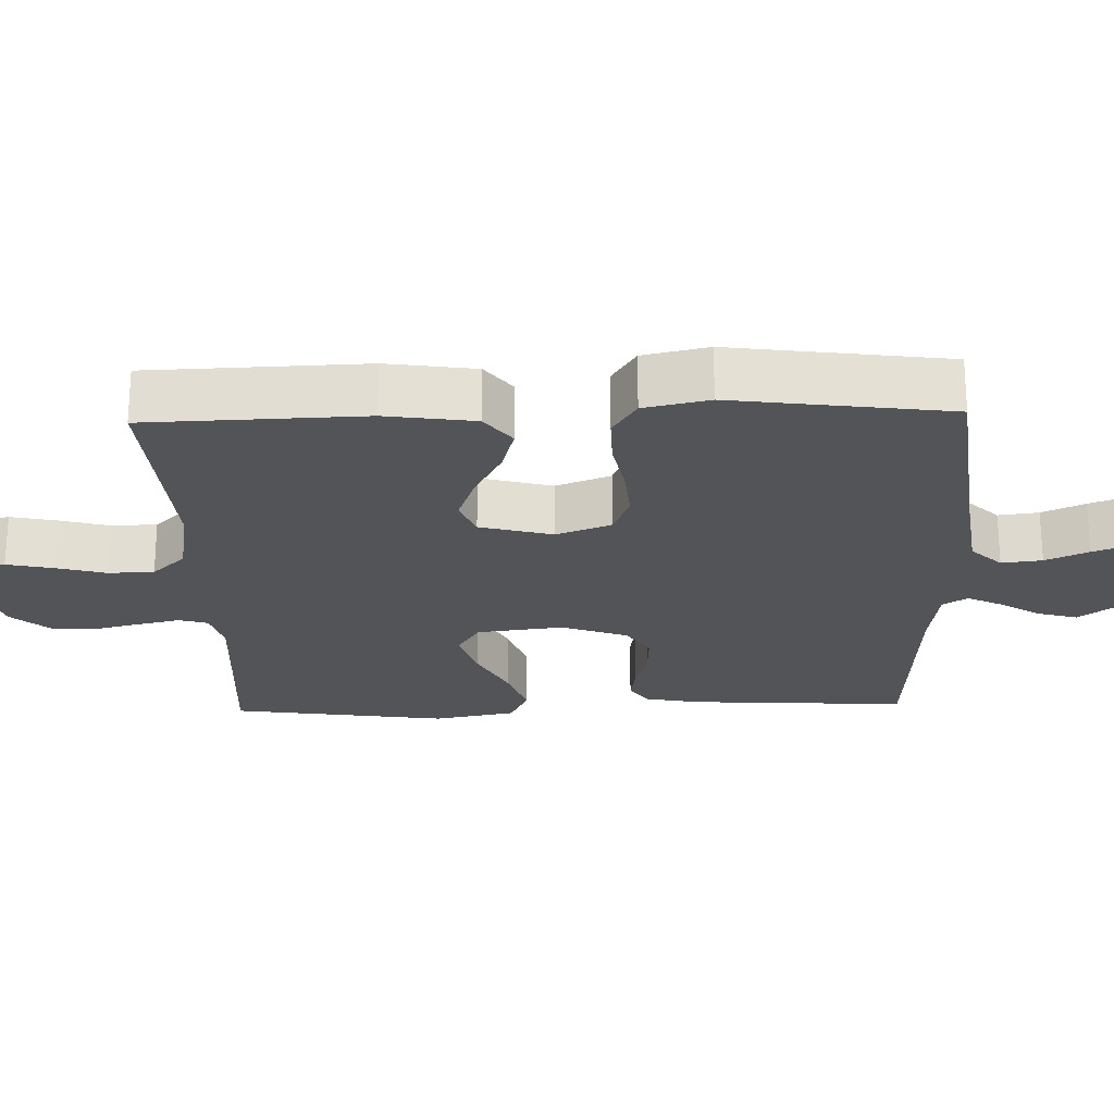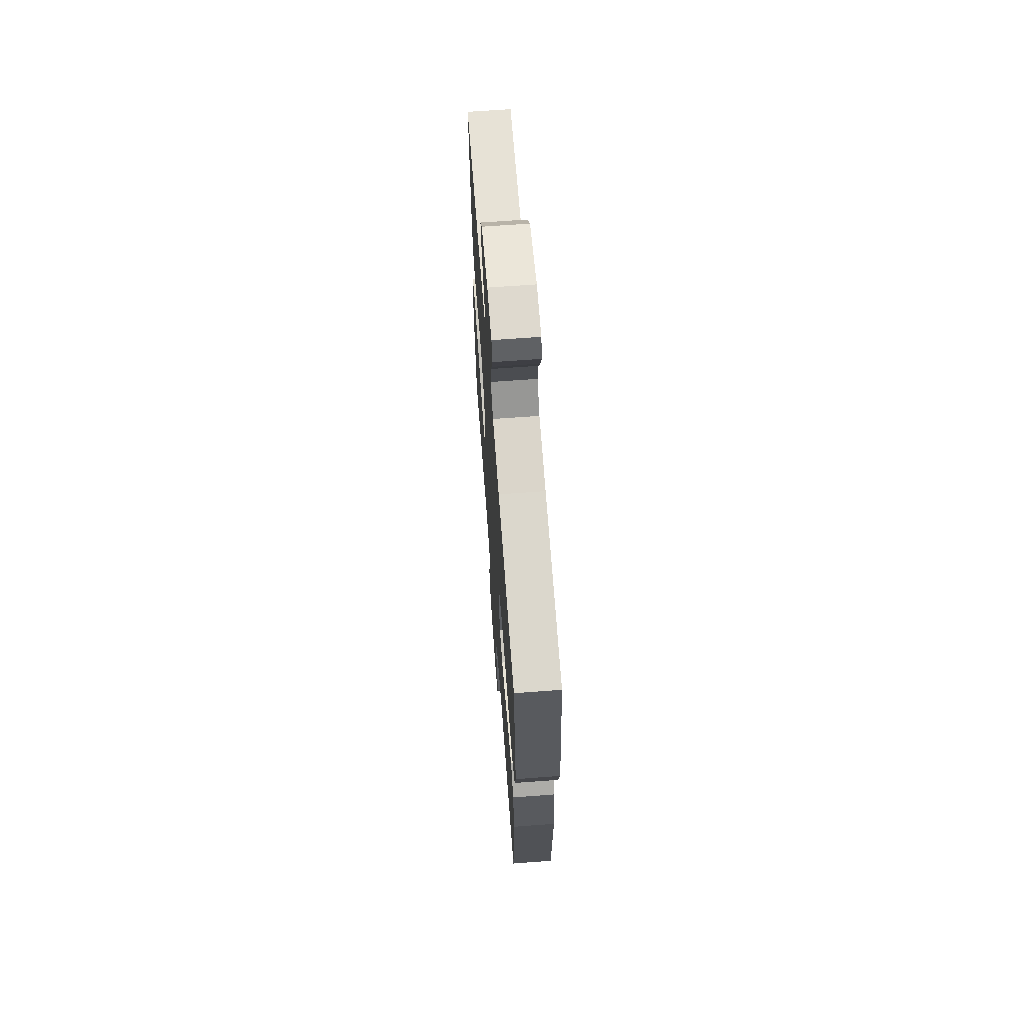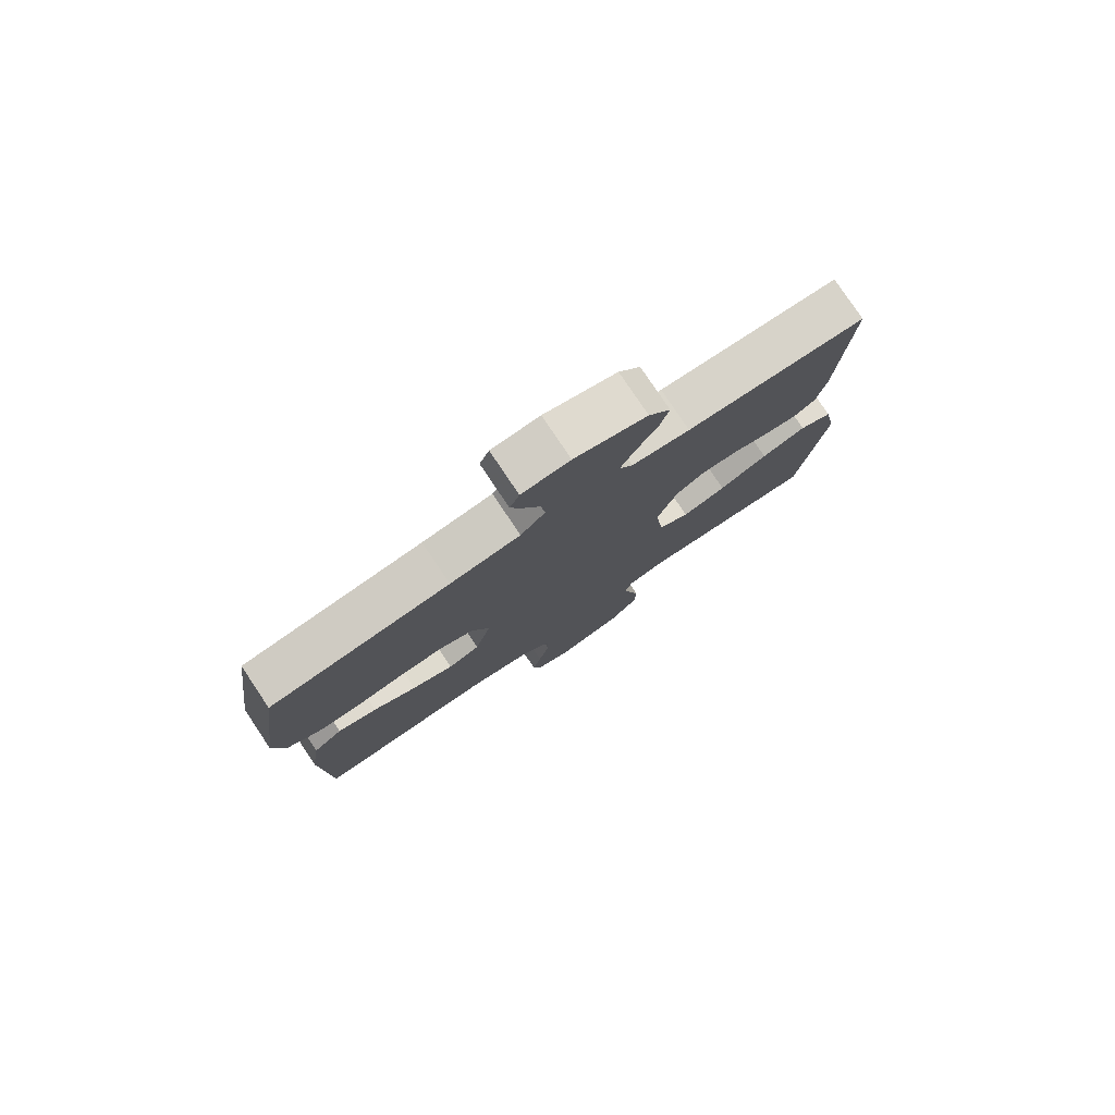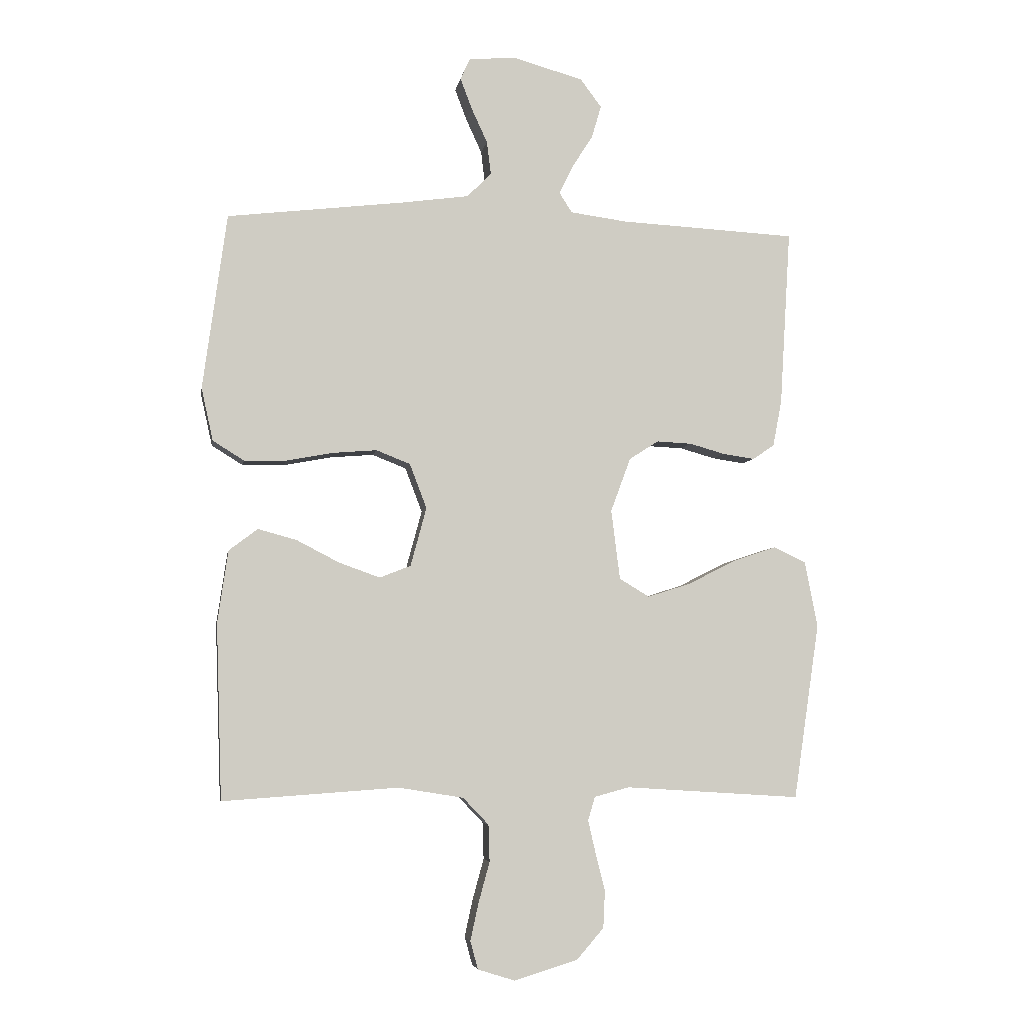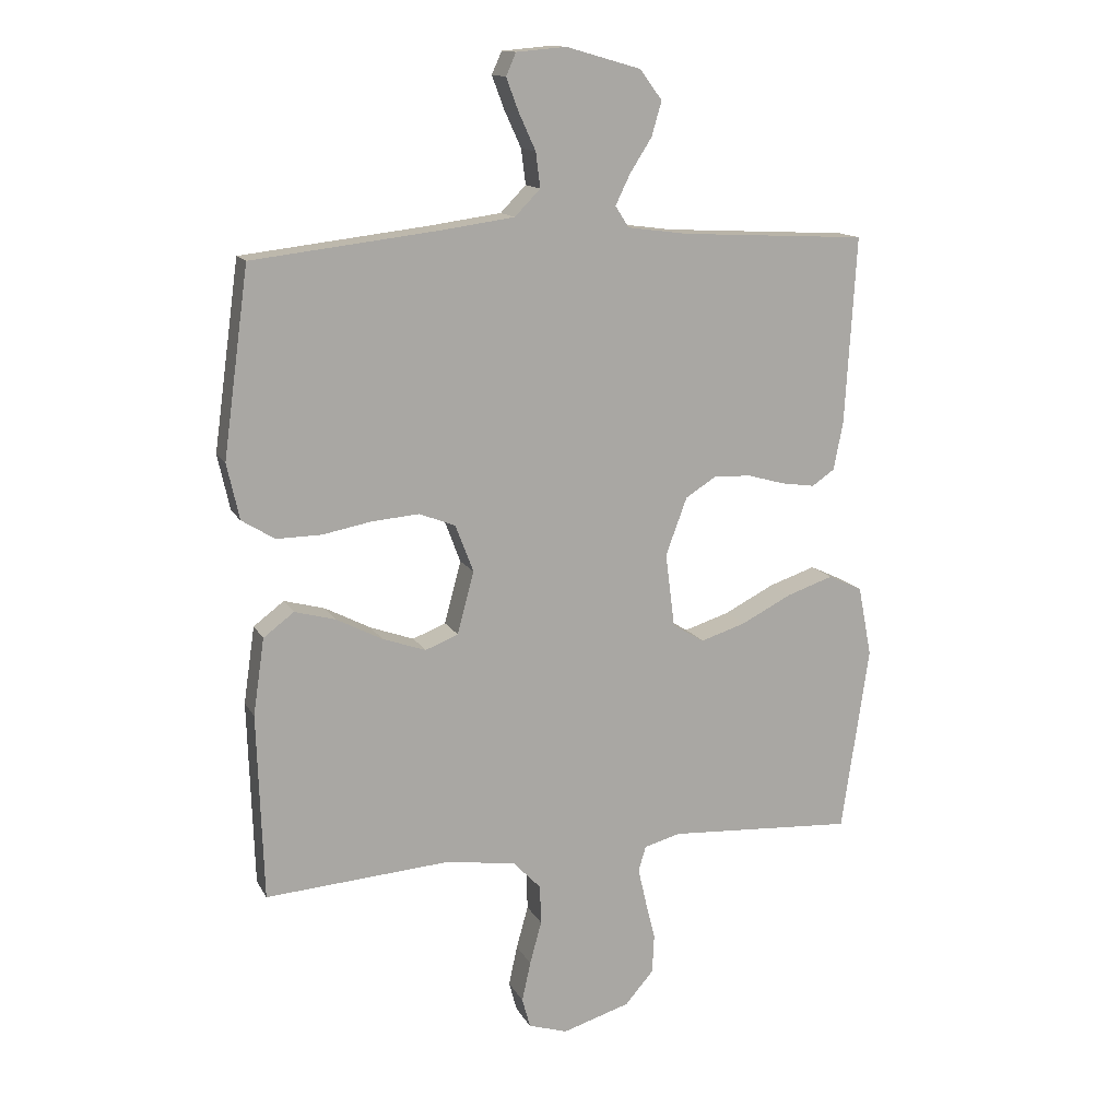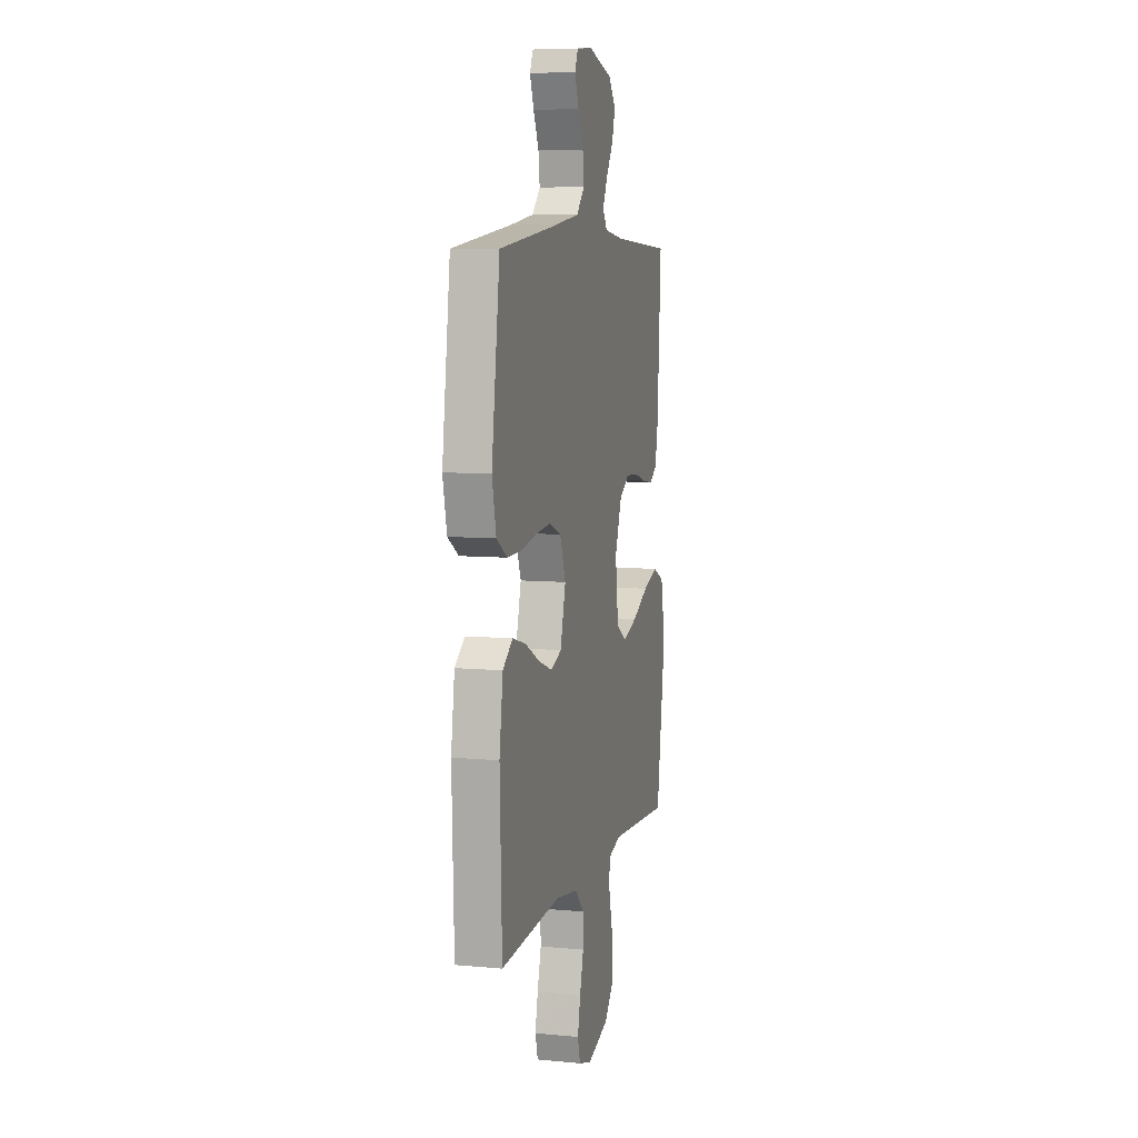
<metadata>
{"format":"obj","ext":"obj","renderer":"f3d","projection":"perspective","resolution":1024,"background":"white","views":[{"elev":-23.3,"azim":-88.3,"up":"+Y"},{"elev":66.6,"azim":-94.3,"up":"+Z"},{"elev":79.0,"azim":-33.8,"up":"+Z"},{"elev":-5.1,"azim":-9.2,"up":"+Z"},{"elev":13.8,"azim":-19.4,"up":"+Z"},{"elev":7.7,"azim":-75.3,"up":"+Z"}]}
</metadata>
<code>
v -0.5 0.07 0.5
v -0.2 0.07 0.535
v -0.083 0.07 0.551
v -0.042 0.07 0.593
v -0.049 0.07 0.649
v -0.076 0.07 0.708
v -0.096 0.07 0.761
v -0.08 0.07 0.797
v 0 0.07 0.804
v 0.12 0.07 0.77
v 0.156 0.07 0.722
v 0.14 0.07 0.667
v 0.105 0.07 0.612
v 0.081 0.07 0.563
v 0.103 0.07 0.529
v 0.2 0.07 0.516
v 0.5 0.07 0.5
v 0.482 0.07 0.2
v 0.467 0.07 0.121
v 0.43 0.07 0.096
v 0.376 0.07 0.104
v 0.316 0.07 0.121
v 0.256 0.07 0.124
v 0.206 0.07 0.092
v 0.172 0.07 0
v 0.187 0.07 -0.119
v 0.238 0.07 -0.15
v 0.311 0.07 -0.127
v 0.392 0.07 -0.086
v 0.467 0.07 -0.061
v 0.522 0.07 -0.087
v 0.544 0.07 -0.2
v 0.5 0.07 -0.5
v 0.2 0.07 -0.481
v 0.141 0.07 -0.497
v 0.129 0.07 -0.537
v 0.142 0.07 -0.594
v 0.158 0.07 -0.658
v 0.155 0.07 -0.721
v 0.109 0.07 -0.774
v 0 0.07 -0.807
v -0.063 0.07 -0.787
v -0.076 0.07 -0.739
v -0.062 0.07 -0.675
v -0.043 0.07 -0.606
v -0.045 0.07 -0.543
v -0.089 0.07 -0.497
v -0.2 0.07 -0.479
v -0.5 0.07 -0.5
v -0.51 0.07 -0.2
v -0.492 0.07 -0.077
v -0.443 0.07 -0.04
v -0.377 0.07 -0.058
v -0.304 0.07 -0.096
v -0.234 0.07 -0.121
v -0.181 0.07 -0.1
v -0.154 0.07 0
v -0.183 0.07 0.076
v -0.241 0.07 0.099
v -0.316 0.07 0.093
v -0.396 0.07 0.078
v -0.468 0.07 0.077
v -0.521 0.07 0.11
v -0.541 0.07 0.2
v -0.5 0 0.5
v -0.2 0 0.535
v -0.083 0 0.551
v -0.042 0 0.593
v -0.049 0 0.649
v -0.076 0 0.708
v -0.096 0 0.761
v -0.08 0 0.797
v 0 0 0.804
v 0.12 0 0.77
v 0.156 0 0.722
v 0.14 0 0.667
v 0.105 0 0.612
v 0.081 0 0.563
v 0.103 0 0.529
v 0.2 0 0.516
v 0.5 0 0.5
v 0.482 0 0.2
v 0.467 0 0.121
v 0.43 0 0.096
v 0.376 0 0.104
v 0.316 0 0.121
v 0.256 0 0.124
v 0.206 0 0.092
v 0.172 0 0
v 0.187 0 -0.119
v 0.238 0 -0.15
v 0.311 0 -0.127
v 0.392 0 -0.086
v 0.467 0 -0.061
v 0.522 0 -0.087
v 0.544 0 -0.2
v 0.5 0 -0.5
v 0.2 0 -0.481
v 0.141 0 -0.497
v 0.129 0 -0.537
v 0.142 0 -0.594
v 0.158 0 -0.658
v 0.155 0 -0.721
v 0.109 0 -0.774
v 0 0 -0.807
v -0.063 0 -0.787
v -0.076 0 -0.739
v -0.062 0 -0.675
v -0.043 0 -0.606
v -0.045 0 -0.543
v -0.089 0 -0.497
v -0.2 0 -0.479
v -0.5 0 -0.5
v -0.51 0 -0.2
v -0.492 0 -0.077
v -0.443 0 -0.04
v -0.377 0 -0.058
v -0.304 0 -0.096
v -0.234 0 -0.121
v -0.181 0 -0.1
v -0.154 0 0
v -0.183 0 0.076
v -0.241 0 0.099
v -0.316 0 0.093
v -0.396 0 0.078
v -0.468 0 0.077
v -0.521 0 0.11
v -0.541 0 0.2
f 64 1 2
f 63 64 2
f 62 63 2
f 61 62 2
f 60 61 2
f 59 60 2 3
f 58 59 3 4
f 57 58 4
f 52 53 54
f 51 52 54
f 50 51 54
f 49 50 54
f 48 49 54
f 47 48 54 55
f 46 47 55 56
f 43 44 45
f 42 43 45
f 41 42 45
f 40 41 45
f 39 40 45
f 38 39 45
f 37 38 45
f 36 37 45 46
f 46 56 57
f 36 46 57
f 35 36 57
f 32 33 34
f 31 32 34
f 30 31 34
f 29 30 34
f 28 29 34
f 27 28 34 35
f 20 21 22
f 19 20 22
f 18 19 22
f 17 18 22
f 16 17 22
f 15 16 22 23
f 14 15 23 24
f 11 12 13
f 10 11 13
f 9 10 13
f 8 9 13
f 7 8 13
f 6 7 13
f 5 6 13
f 4 5 13 14
f 14 24 25
f 4 14 25
f 57 4 25
f 26 27 35 57
f 25 26 57
f 66 65 128
f 66 128 127
f 66 127 126
f 66 126 125
f 66 125 124
f 67 66 124 123
f 68 67 123 122
f 68 122 121
f 118 117 116
f 118 116 115
f 118 115 114
f 118 114 113
f 118 113 112
f 119 118 112 111
f 120 119 111 110
f 109 108 107
f 109 107 106
f 109 106 105
f 109 105 104
f 109 104 103
f 109 103 102
f 109 102 101
f 110 109 101 100
f 121 120 110
f 121 110 100
f 121 100 99
f 98 97 96
f 98 96 95
f 98 95 94
f 98 94 93
f 98 93 92
f 99 98 92 91
f 86 85 84
f 86 84 83
f 86 83 82
f 86 82 81
f 86 81 80
f 87 86 80 79
f 88 87 79 78
f 77 76 75
f 77 75 74
f 77 74 73
f 77 73 72
f 77 72 71
f 77 71 70
f 77 70 69
f 78 77 69 68
f 89 88 78
f 89 78 68
f 89 68 121
f 121 99 91 90
f 121 90 89
f 1 65 66 2
f 2 66 67 3
f 3 67 68 4
f 4 68 69 5
f 5 69 70 6
f 6 70 71 7
f 7 71 72 8
f 8 72 73 9
f 9 73 74 10
f 10 74 75 11
f 11 75 76 12
f 12 76 77 13
f 13 77 78 14
f 14 78 79 15
f 15 79 80 16
f 16 80 81 17
f 17 81 82 18
f 18 82 83 19
f 19 83 84 20
f 20 84 85 21
f 21 85 86 22
f 22 86 87 23
f 23 87 88 24
f 24 88 89 25
f 25 89 90 26
f 26 90 91 27
f 27 91 92 28
f 28 92 93 29
f 29 93 94 30
f 30 94 95 31
f 31 95 96 32
f 32 96 97 33
f 33 97 98 34
f 34 98 99 35
f 35 99 100 36
f 36 100 101 37
f 37 101 102 38
f 38 102 103 39
f 39 103 104 40
f 40 104 105 41
f 41 105 106 42
f 42 106 107 43
f 43 107 108 44
f 44 108 109 45
f 45 109 110 46
f 46 110 111 47
f 47 111 112 48
f 48 112 113 49
f 49 113 114 50
f 50 114 115 51
f 51 115 116 52
f 52 116 117 53
f 53 117 118 54
f 54 118 119 55
f 55 119 120 56
f 56 120 121 57
f 57 121 122 58
f 58 122 123 59
f 59 123 124 60
f 60 124 125 61
f 61 125 126 62
f 62 126 127 63
f 63 127 128 64
f 64 128 65 1

</code>
